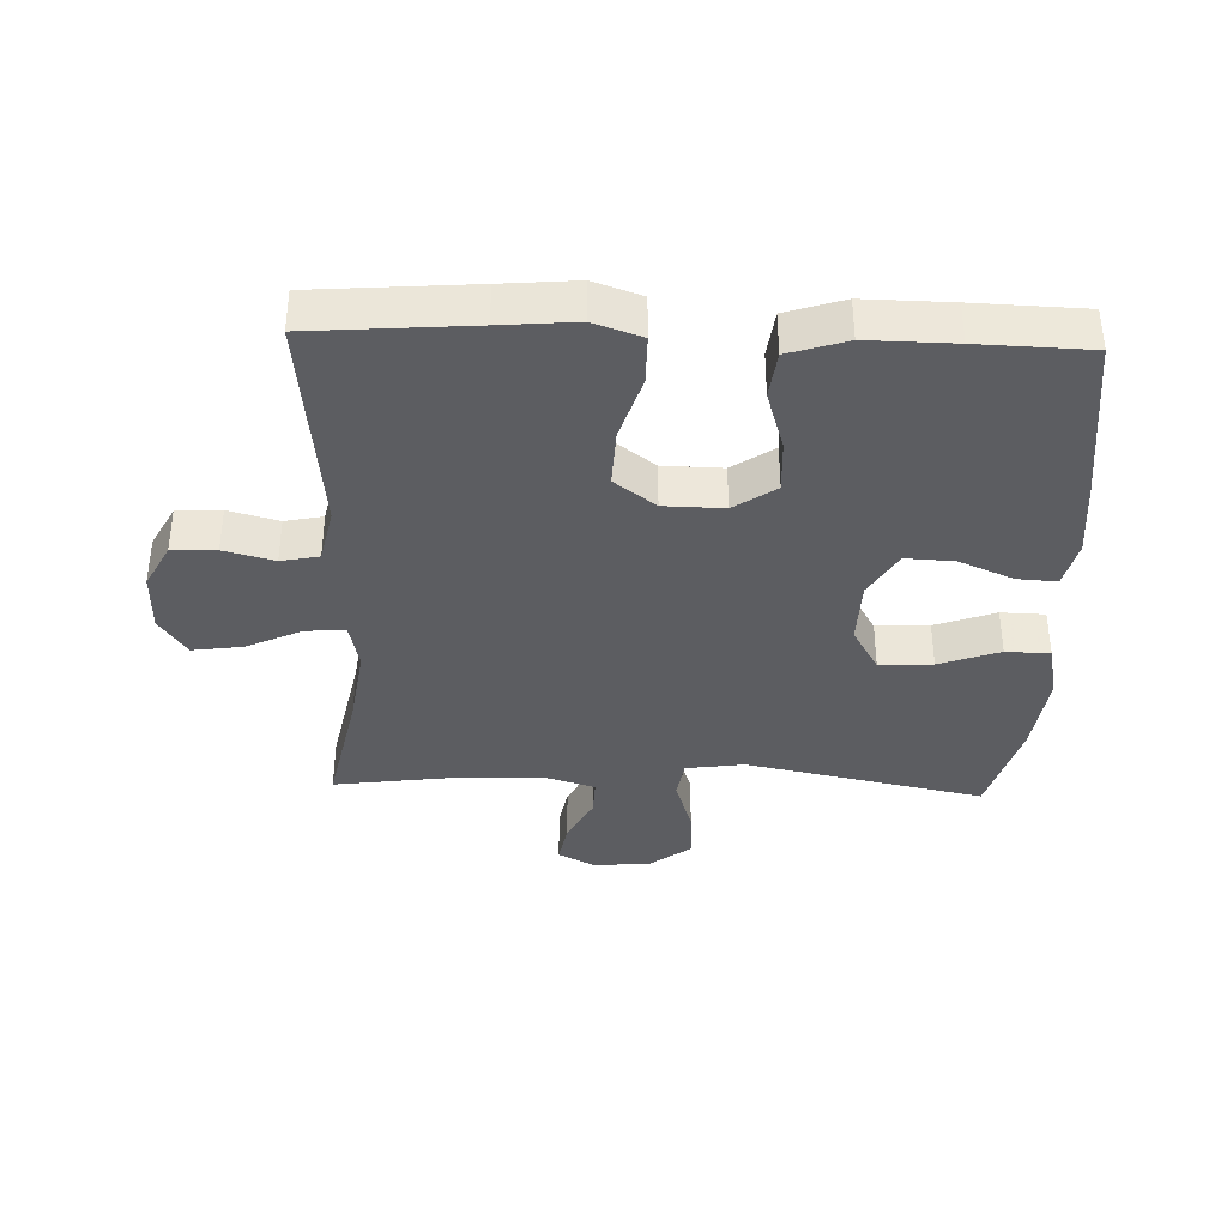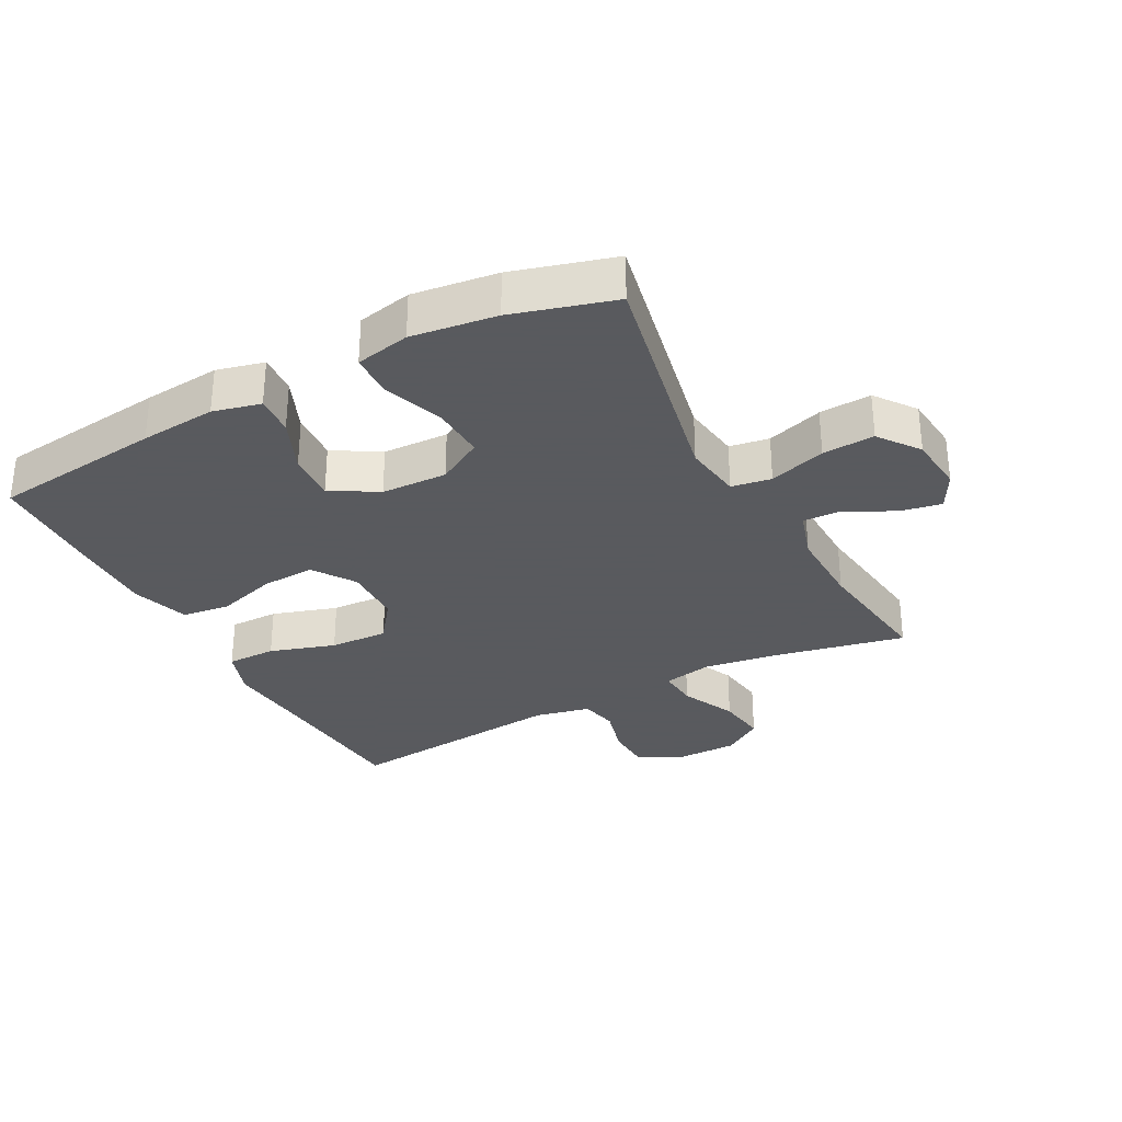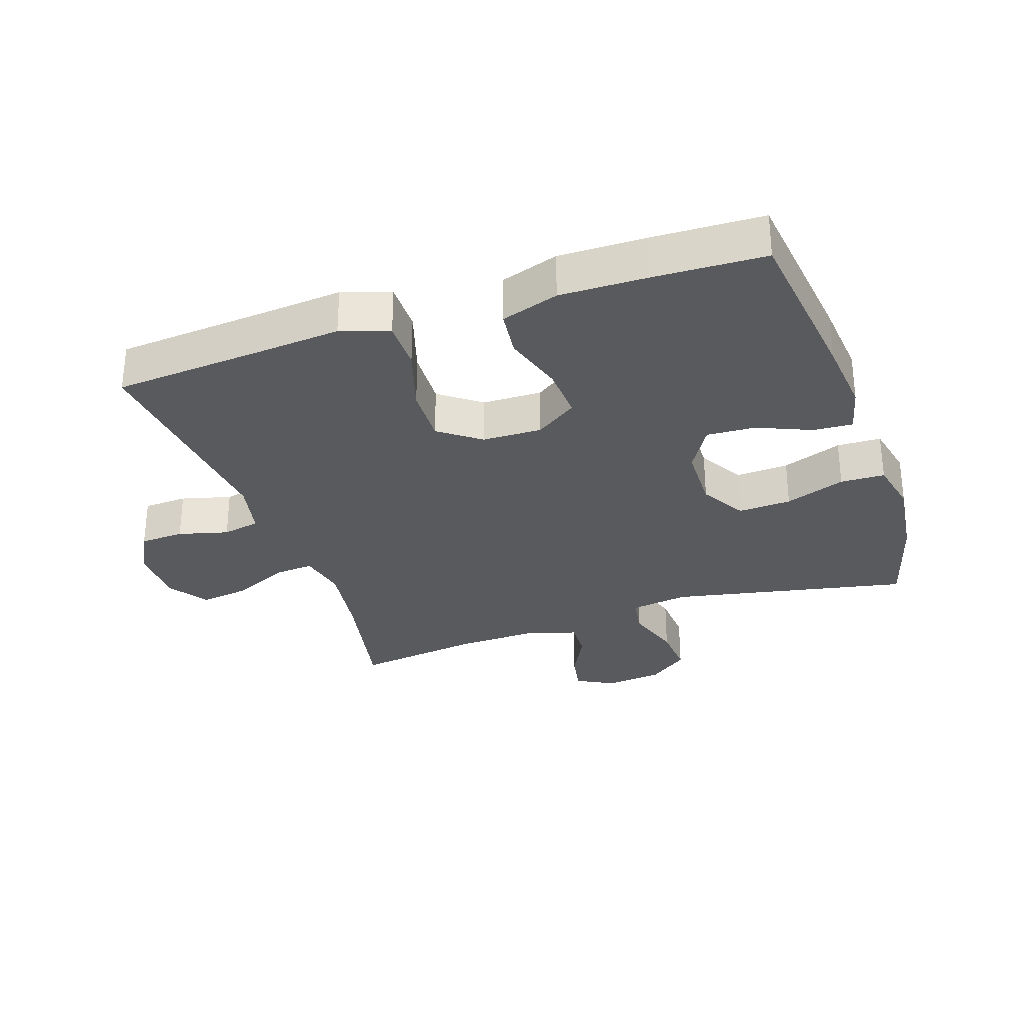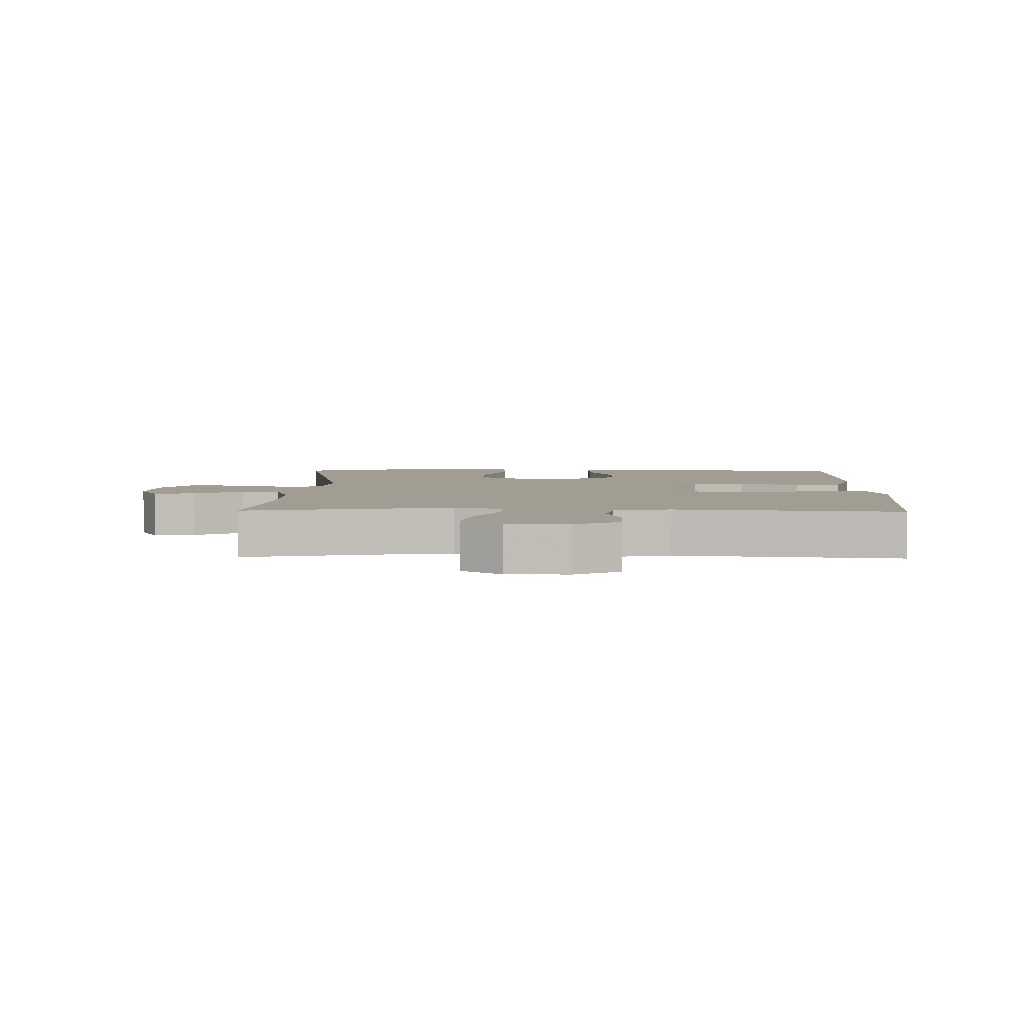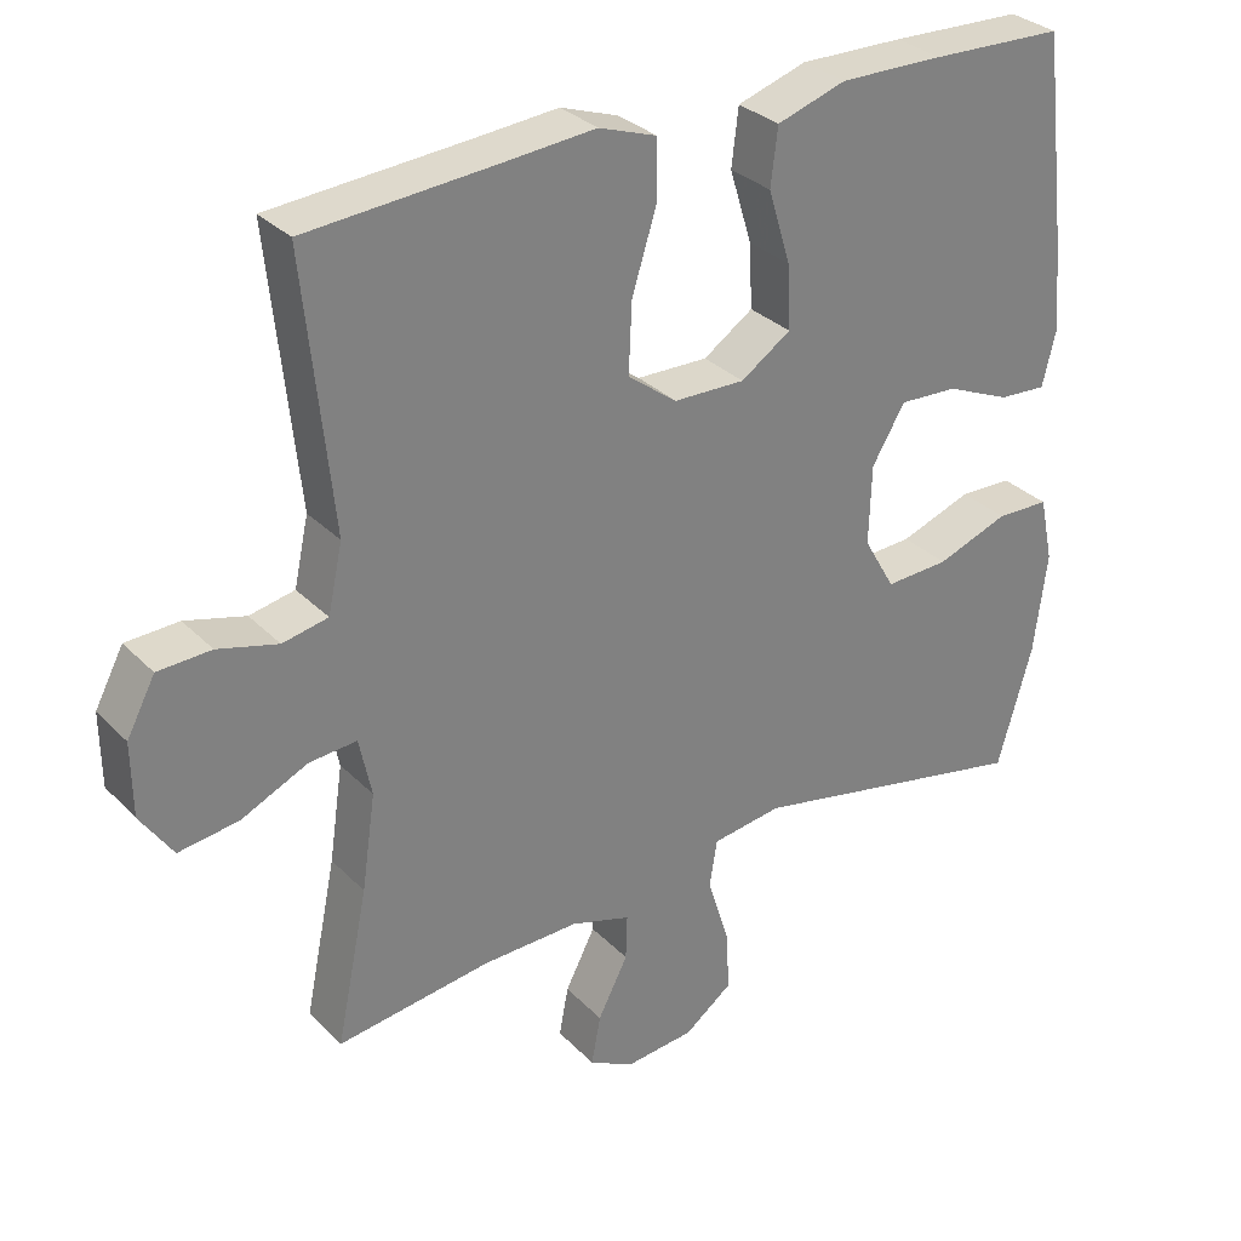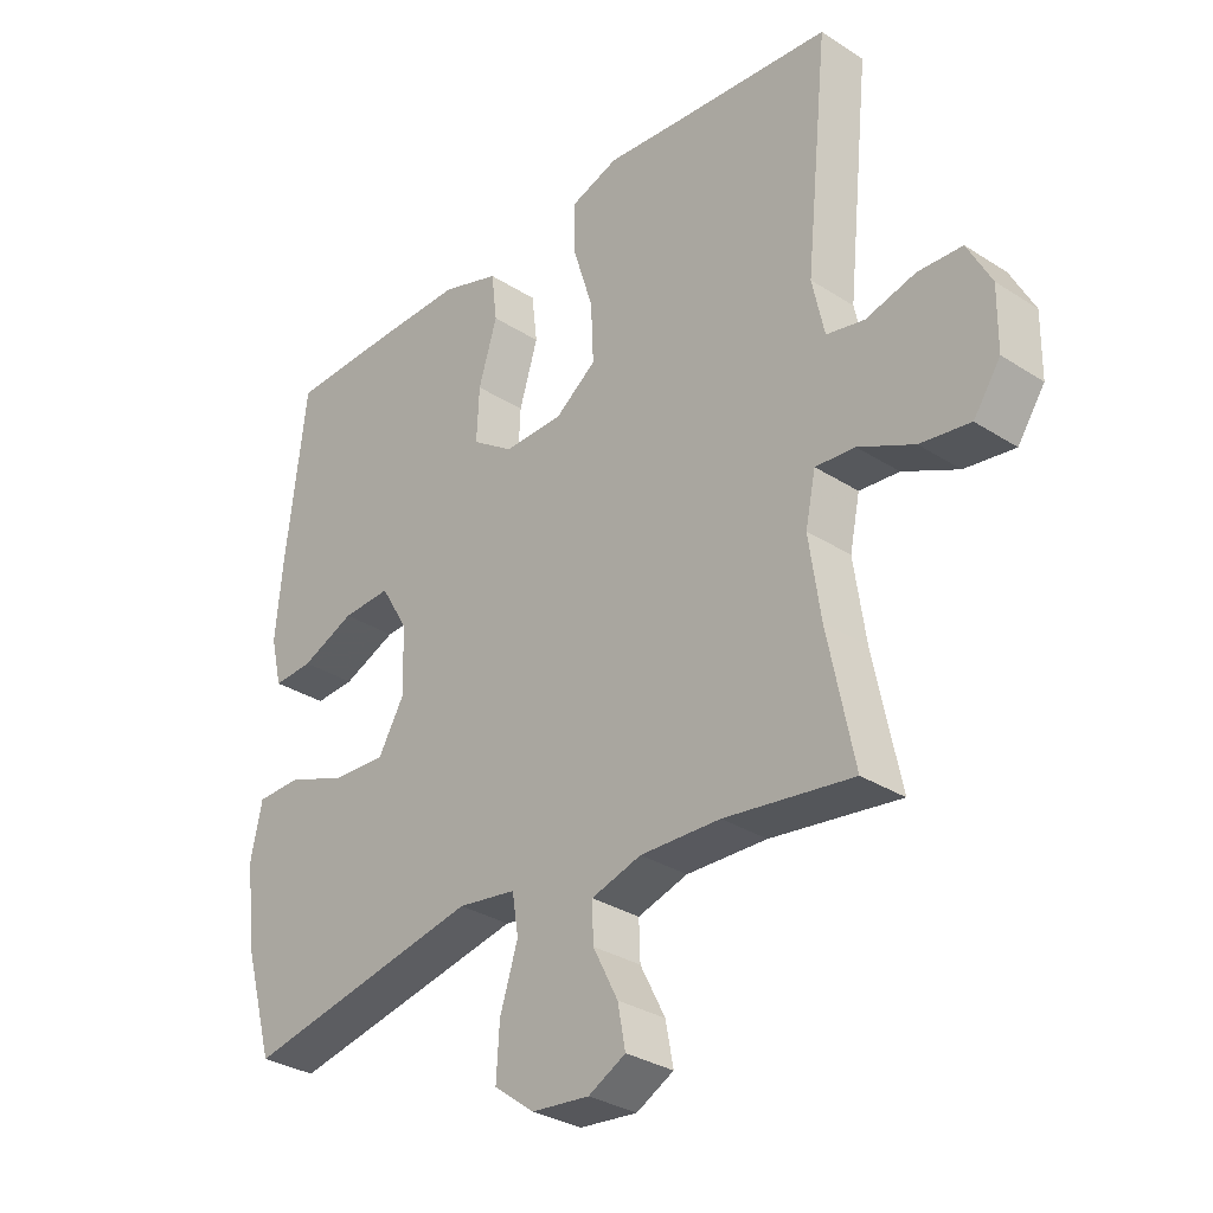
<metadata>
{"format":"obj","ext":"obj","renderer":"f3d","projection":"perspective","resolution":1024,"background":"white","views":[{"elev":-37.2,"azim":-1.9,"up":"+Y"},{"elev":-31.2,"azim":117.9,"up":"+Y"},{"elev":-30.5,"azim":18.9,"up":"+Y"},{"elev":4.6,"azim":-88.8,"up":"+Y"},{"elev":30.9,"azim":-35.5,"up":"+Z"},{"elev":-31.3,"azim":-132.4,"up":"+Z"}]}
</metadata>
<code>
v 0.5 0.07 0.5
v 0.532 0.07 0.234
v 0.543 0.07 0.115
v 0.525 0.07 0.041
v 0.463 0.07 0.045
v 0.379 0.07 0.081
v 0.303 0.07 0.085
v 0.26 0.07 0.013
v 0.257 0.07 -0.09
v 0.298 0.07 -0.161
v 0.381 0.07 -0.157
v 0.475 0.07 -0.123
v 0.544 0.07 -0.125
v 0.562 0.07 -0.21
v 0.545 0.07 -0.342
v 0.5 0.07 -0.5
v 0.129 0.07 -0.424
v 0.038 0.07 -0.437
v 0.028 0.07 -0.499
v 0.056 0.07 -0.587
v 0.061 0.07 -0.668
v -0.002 0.07 -0.715
v -0.092 0.07 -0.724
v -0.15 0.07 -0.693
v -0.138 0.07 -0.629
v -0.099 0.07 -0.553
v -0.097 0.07 -0.494
v -0.175 0.07 -0.47
v -0.3 0.07 -0.473
v -0.5 0.07 -0.5
v -0.459 0.07 -0.301
v -0.441 0.07 -0.178
v -0.457 0.07 -0.102
v -0.519 0.07 -0.107
v -0.605 0.07 -0.147
v -0.683 0.07 -0.158
v -0.725 0.07 -0.096
v -0.726 0.07 -0.001
v -0.689 0.07 0.069
v -0.62 0.07 0.072
v -0.542 0.07 0.051
v -0.483 0.07 0.063
v -0.464 0.07 0.15
v -0.5 0.07 0.5
v -0.252 0.07 0.519
v -0.135 0.07 0.529
v -0.06 0.07 0.503
v -0.06 0.07 0.426
v -0.092 0.07 0.324
v -0.096 0.07 0.233
v -0.032 0.07 0.185
v 0.061 0.07 0.183
v 0.126 0.07 0.227
v 0.122 0.07 0.31
v 0.093 0.07 0.405
v 0.102 0.07 0.479
v 0.192 0.07 0.508
v 0.327 0.07 0.506
v 0.5 0 0.5
v 0.532 0 0.234
v 0.543 0 0.115
v 0.525 0 0.041
v 0.463 0 0.045
v 0.379 0 0.081
v 0.303 0 0.085
v 0.26 0 0.013
v 0.257 0 -0.09
v 0.298 0 -0.161
v 0.381 0 -0.157
v 0.475 0 -0.123
v 0.544 0 -0.125
v 0.562 0 -0.21
v 0.545 0 -0.342
v 0.5 0 -0.5
v 0.129 0 -0.424
v 0.038 0 -0.437
v 0.028 0 -0.499
v 0.056 0 -0.587
v 0.061 0 -0.668
v -0.002 0 -0.715
v -0.092 0 -0.724
v -0.15 0 -0.693
v -0.138 0 -0.629
v -0.099 0 -0.553
v -0.097 0 -0.494
v -0.175 0 -0.47
v -0.3 0 -0.473
v -0.5 0 -0.5
v -0.459 0 -0.301
v -0.441 0 -0.178
v -0.457 0 -0.102
v -0.519 0 -0.107
v -0.605 0 -0.147
v -0.683 0 -0.158
v -0.725 0 -0.096
v -0.726 0 -0.001
v -0.689 0 0.069
v -0.62 0 0.072
v -0.542 0 0.051
v -0.483 0 0.063
v -0.464 0 0.15
v -0.5 0 0.5
v -0.252 0 0.519
v -0.135 0 0.529
v -0.06 0 0.503
v -0.06 0 0.426
v -0.092 0 0.324
v -0.096 0 0.233
v -0.032 0 0.185
v 0.061 0 0.183
v 0.126 0 0.227
v 0.122 0 0.31
v 0.093 0 0.405
v 0.102 0 0.479
v 0.192 0 0.508
v 0.327 0 0.506
f 54 55 56 57
f 53 54 57 58
f 46 47 48 49
f 45 46 49 50
f 43 44 45 50
f 42 43 50 51
f 38 39 40 41
f 38 41 42
f 37 38 42
f 34 35 36 37
f 33 34 37 42
f 32 33 42 51
f 29 30 31
f 28 29 31 32
f 27 28 32 51
f 23 24 25 26
f 19 20 21 22
f 19 22 23 26
f 14 15 16 17
f 14 17 18
f 11 12 13 14
f 10 11 14 18
f 9 10 18
f 8 9 18
f 3 4 5 6
f 3 6 7
f 2 3 7
f 53 58 1 2
f 52 53 2 7
f 51 52 7 8
f 27 51 8 18
f 18 19 26 27
f 115 114 113 112
f 116 115 112 111
f 107 106 105 104
f 108 107 104 103
f 108 103 102 101
f 109 108 101 100
f 99 98 97 96
f 100 99 96
f 100 96 95
f 95 94 93 92
f 100 95 92 91
f 109 100 91 90
f 89 88 87
f 90 89 87 86
f 109 90 86 85
f 84 83 82 81
f 80 79 78 77
f 84 81 80 77
f 75 74 73 72
f 76 75 72
f 72 71 70 69
f 76 72 69 68
f 76 68 67
f 76 67 66
f 64 63 62 61
f 65 64 61
f 65 61 60
f 60 59 116 111
f 65 60 111 110
f 66 65 110 109
f 76 66 109 85
f 85 84 77 76
f 1 59 60 2
f 2 60 61 3
f 3 61 62 4
f 4 62 63 5
f 5 63 64 6
f 6 64 65 7
f 7 65 66 8
f 8 66 67 9
f 9 67 68 10
f 10 68 69 11
f 11 69 70 12
f 12 70 71 13
f 13 71 72 14
f 14 72 73 15
f 15 73 74 16
f 16 74 75 17
f 17 75 76 18
f 18 76 77 19
f 19 77 78 20
f 20 78 79 21
f 21 79 80 22
f 22 80 81 23
f 23 81 82 24
f 24 82 83 25
f 25 83 84 26
f 26 84 85 27
f 27 85 86 28
f 28 86 87 29
f 29 87 88 30
f 30 88 89 31
f 31 89 90 32
f 32 90 91 33
f 33 91 92 34
f 34 92 93 35
f 35 93 94 36
f 36 94 95 37
f 37 95 96 38
f 38 96 97 39
f 39 97 98 40
f 40 98 99 41
f 41 99 100 42
f 42 100 101 43
f 43 101 102 44
f 44 102 103 45
f 45 103 104 46
f 46 104 105 47
f 47 105 106 48
f 48 106 107 49
f 49 107 108 50
f 50 108 109 51
f 51 109 110 52
f 52 110 111 53
f 53 111 112 54
f 54 112 113 55
f 55 113 114 56
f 56 114 115 57
f 57 115 116 58
f 58 116 59 1

</code>
